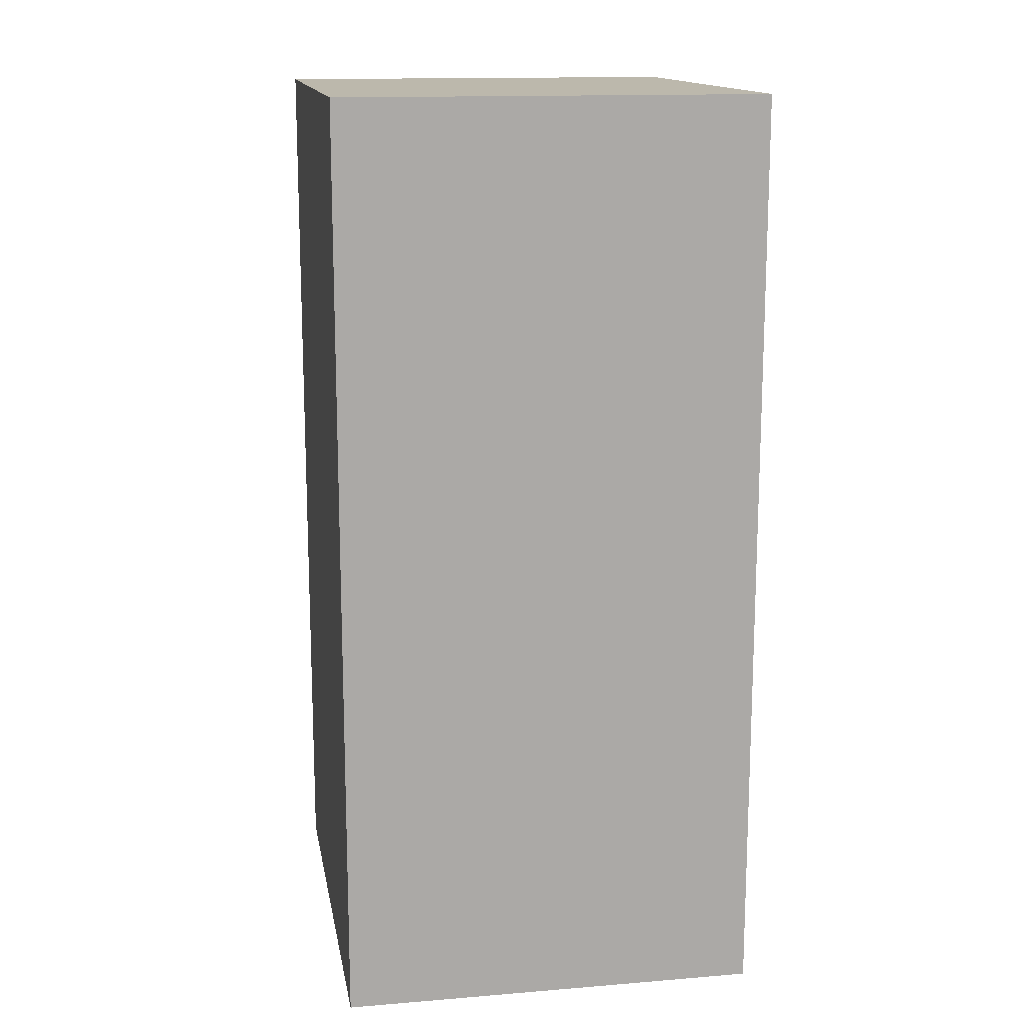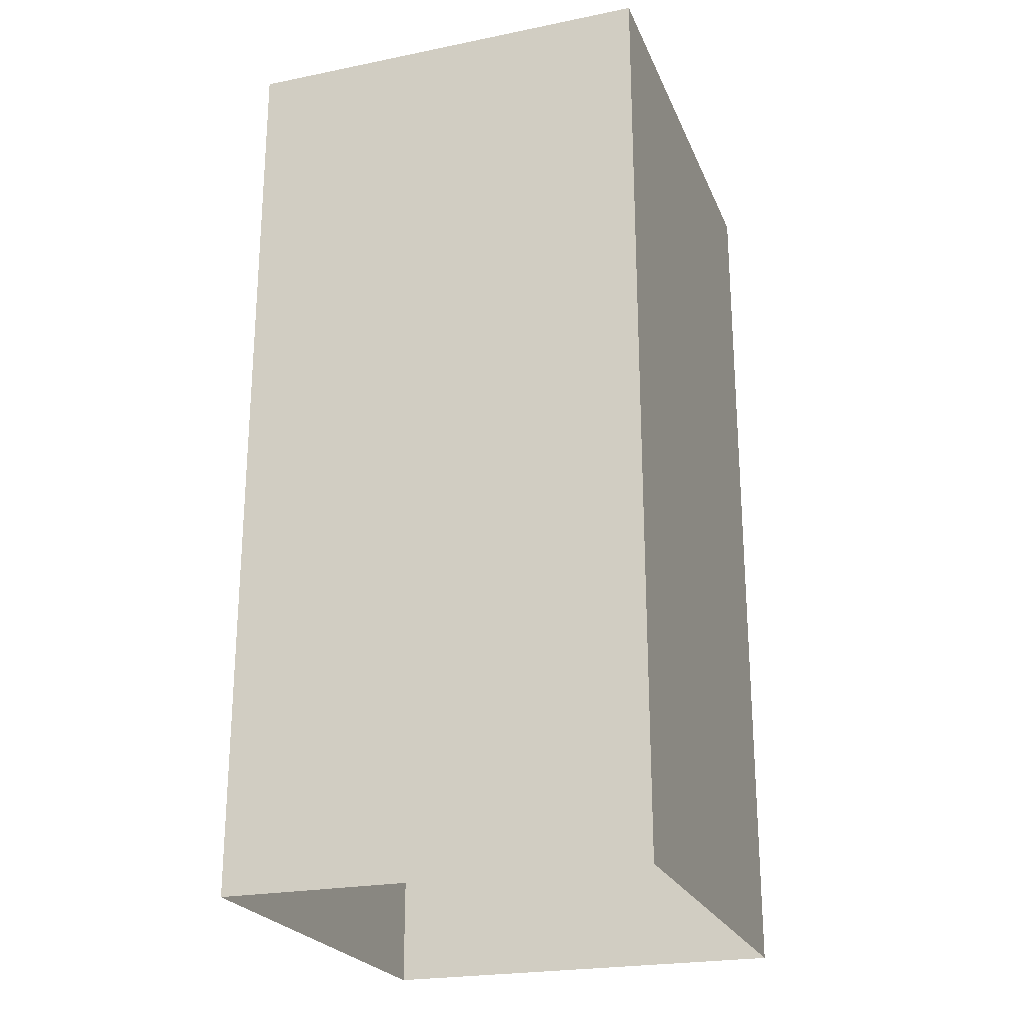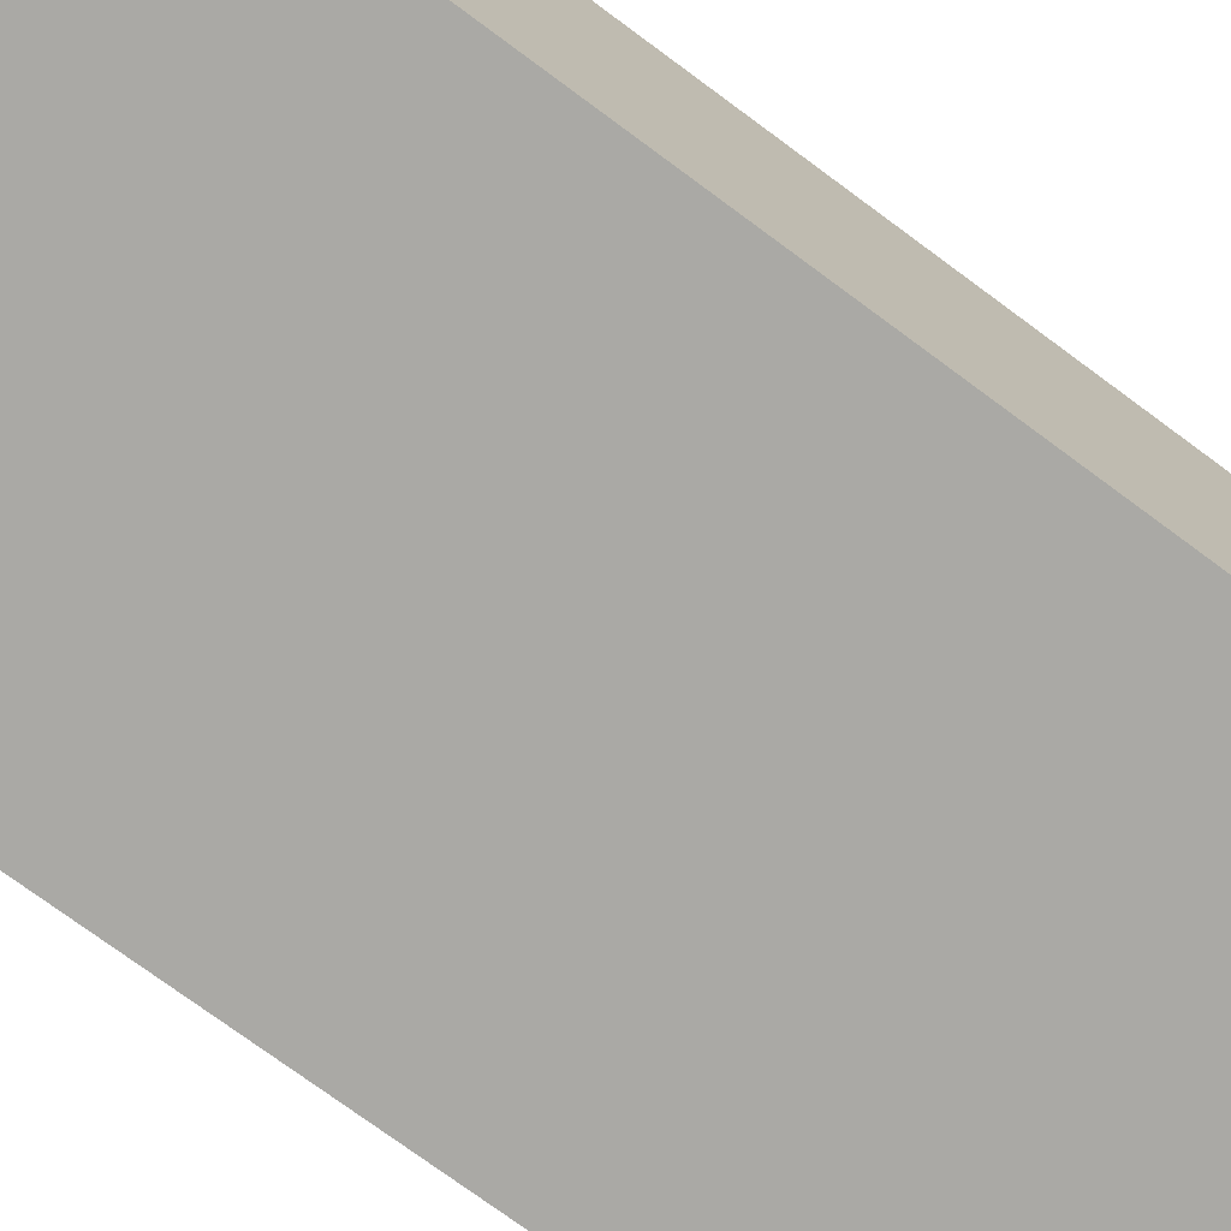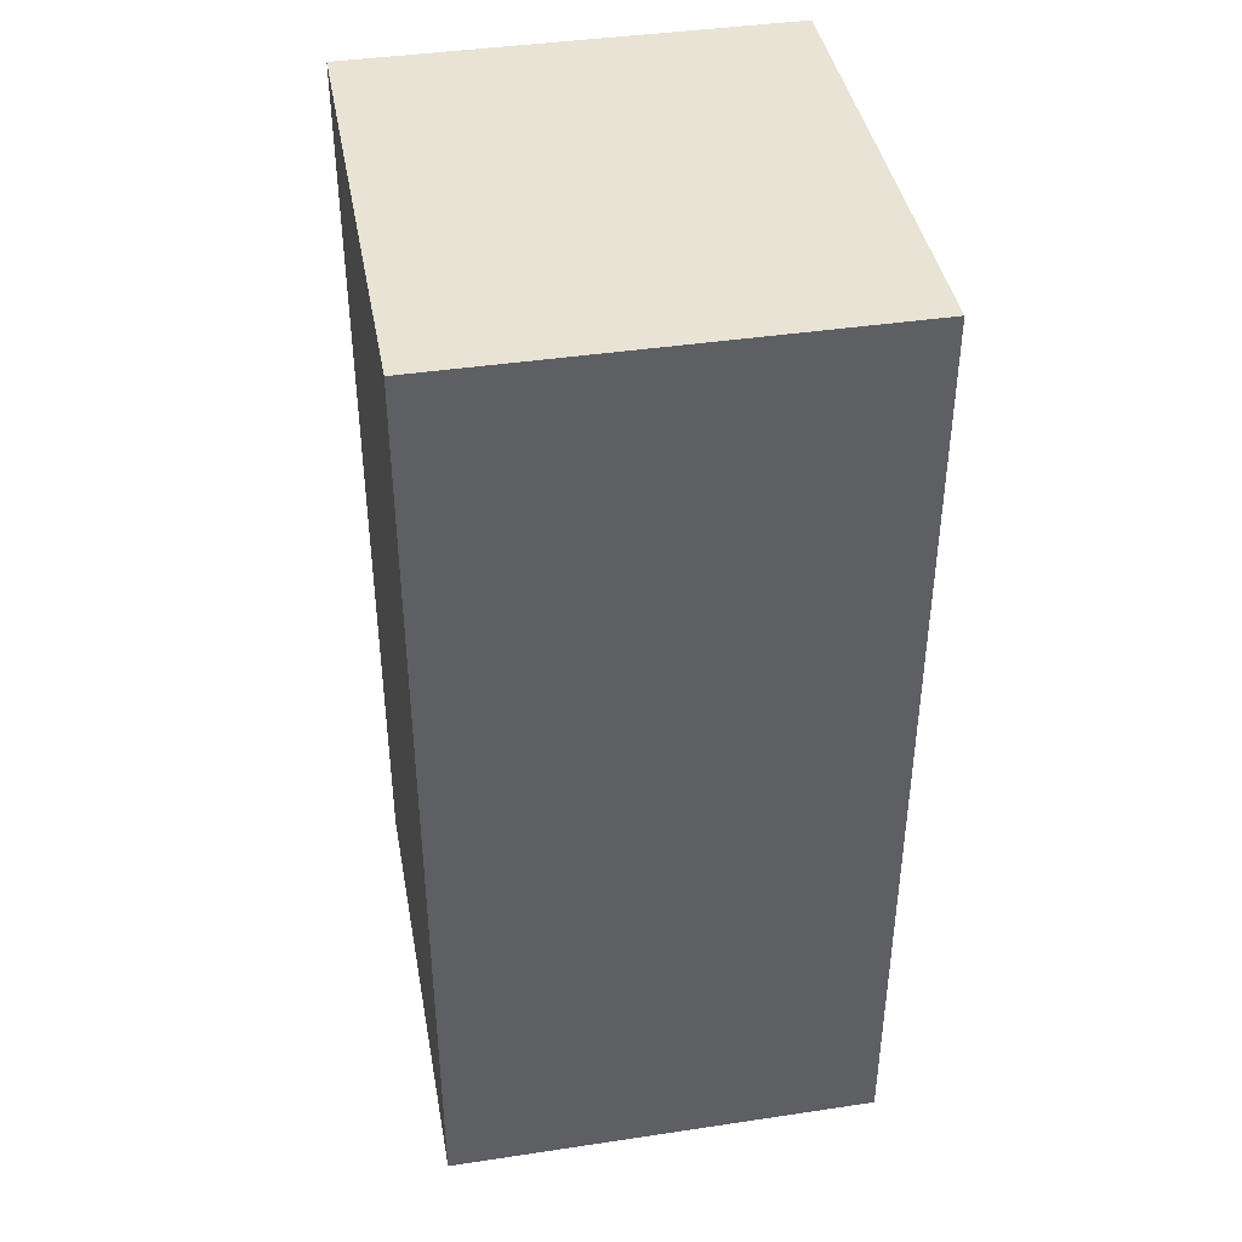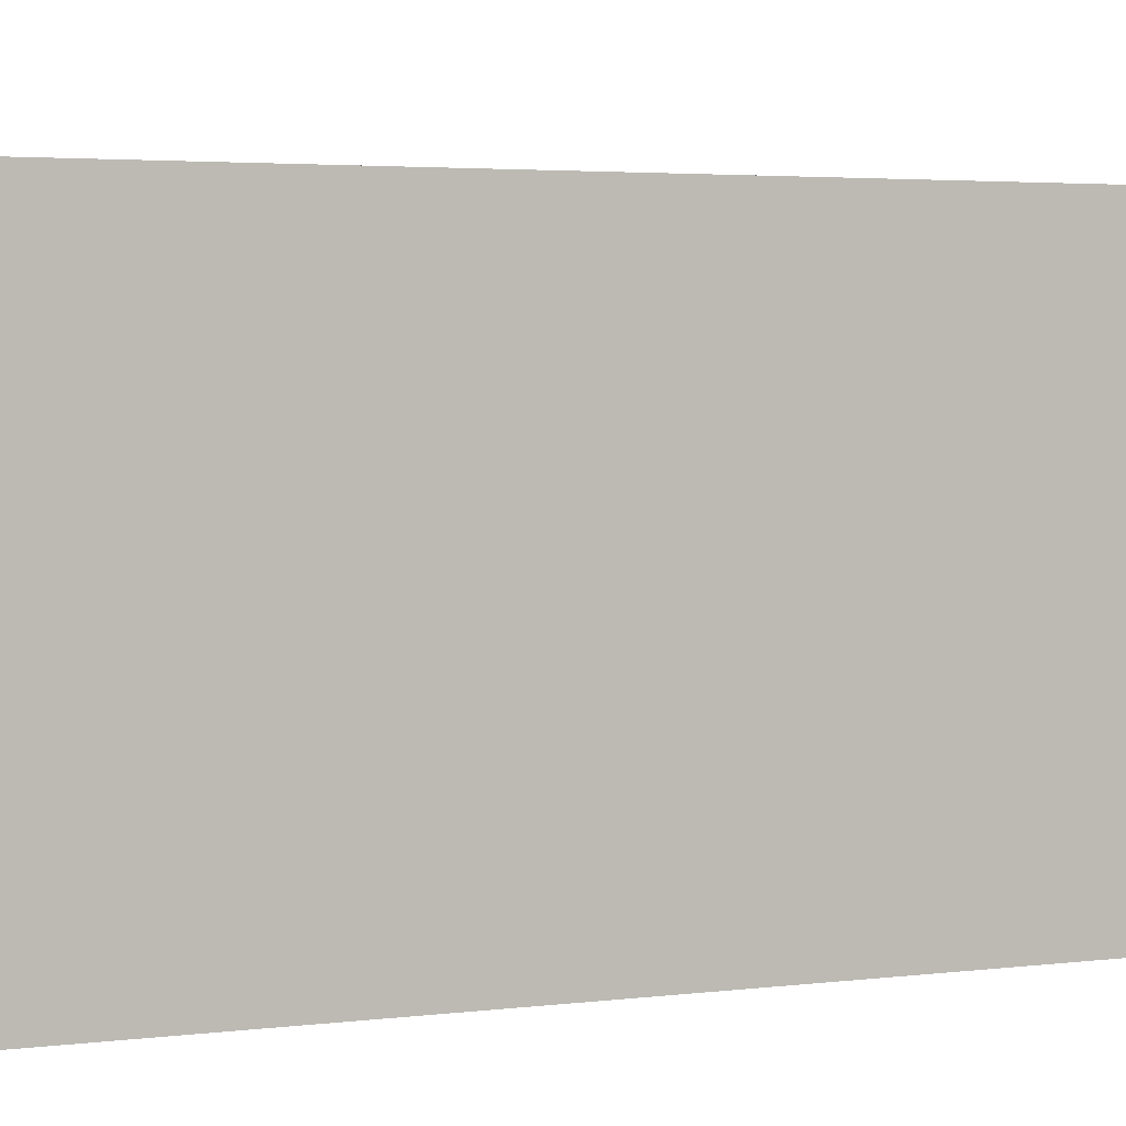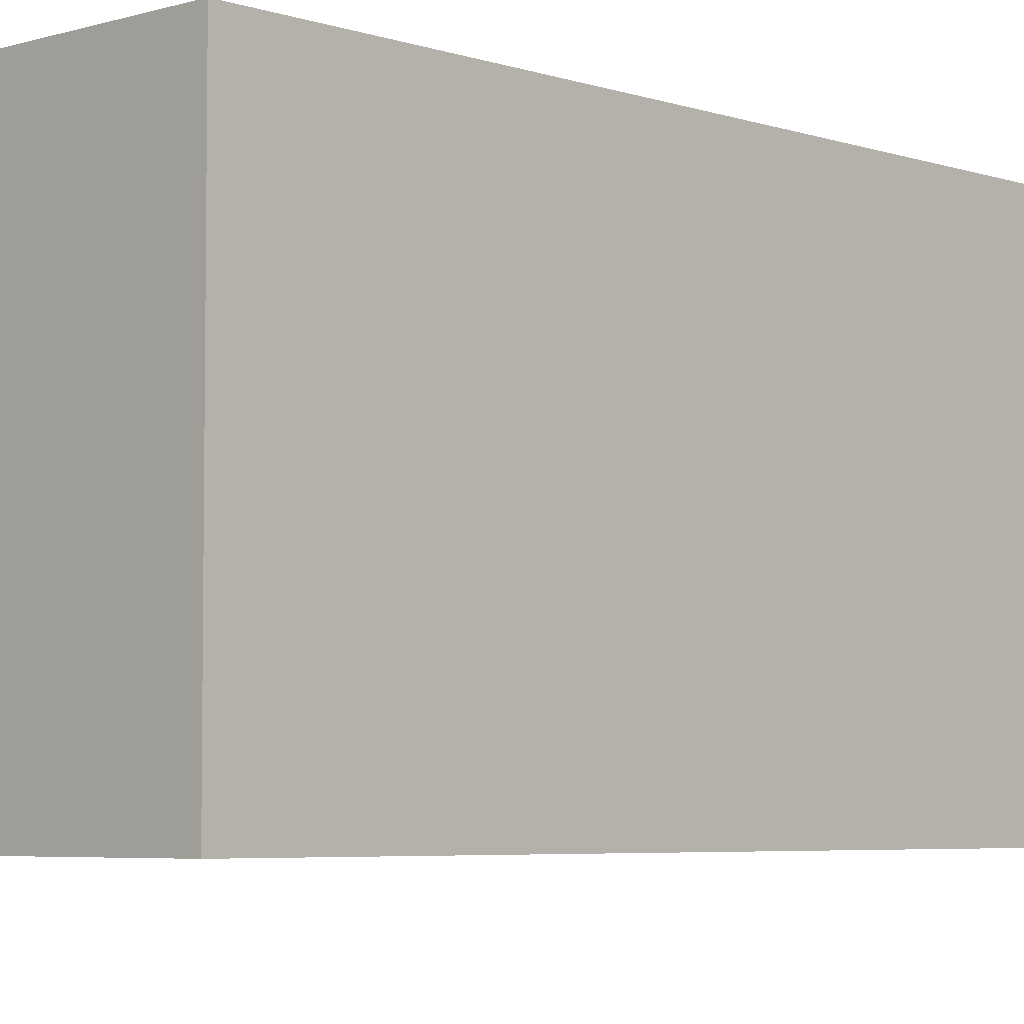
<metadata>
{"format":"obj","ext":"obj","renderer":"f3d","projection":"perspective","resolution":1024,"background":"white","views":[{"elev":14.6,"azim":80.0,"up":"+Y"},{"elev":-23.5,"azim":-71.2,"up":"+Y"},{"elev":-75.3,"azim":53.6,"up":"+Z"},{"elev":41.3,"azim":79.7,"up":"+Y"},{"elev":3.0,"azim":-115.8,"up":"+Z"},{"elev":-5.0,"azim":-136.5,"up":"+Z"}]}
</metadata>
<code>
o Armor_LL.002_Cube.261
v 0.49 -1.079 0.445
v 0.49 0.8709 0.445
v -0.49 -1.079 0.445
v -0.49 0.8709 0.445
v 0.49 -1.079 -0.445
v 0.49 0.8709 -0.445
v -0.49 -1.079 -0.445
v -0.49 0.8709 -0.445
f 1 2 4 3
f 3 4 8 7
f 7 8 6 5
f 5 6 2 1
f 8 4 2 6

</code>
